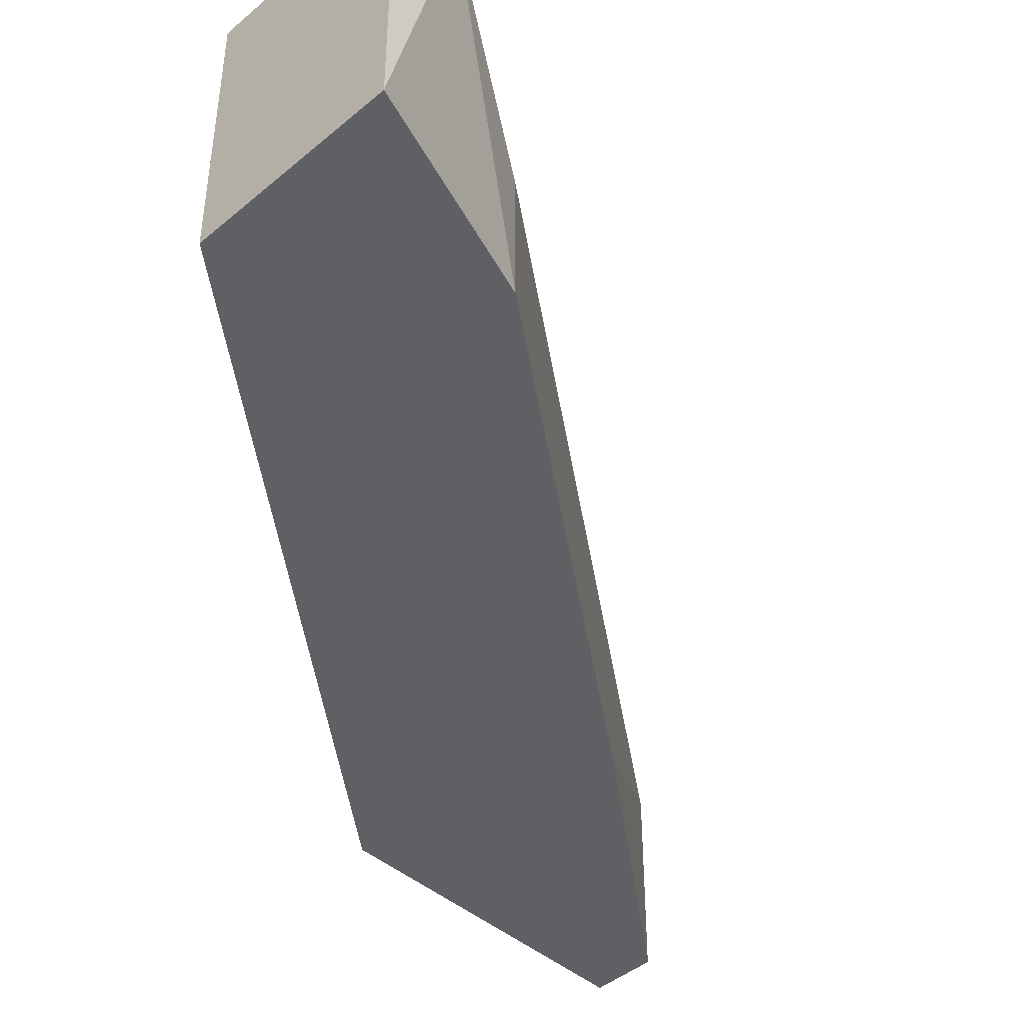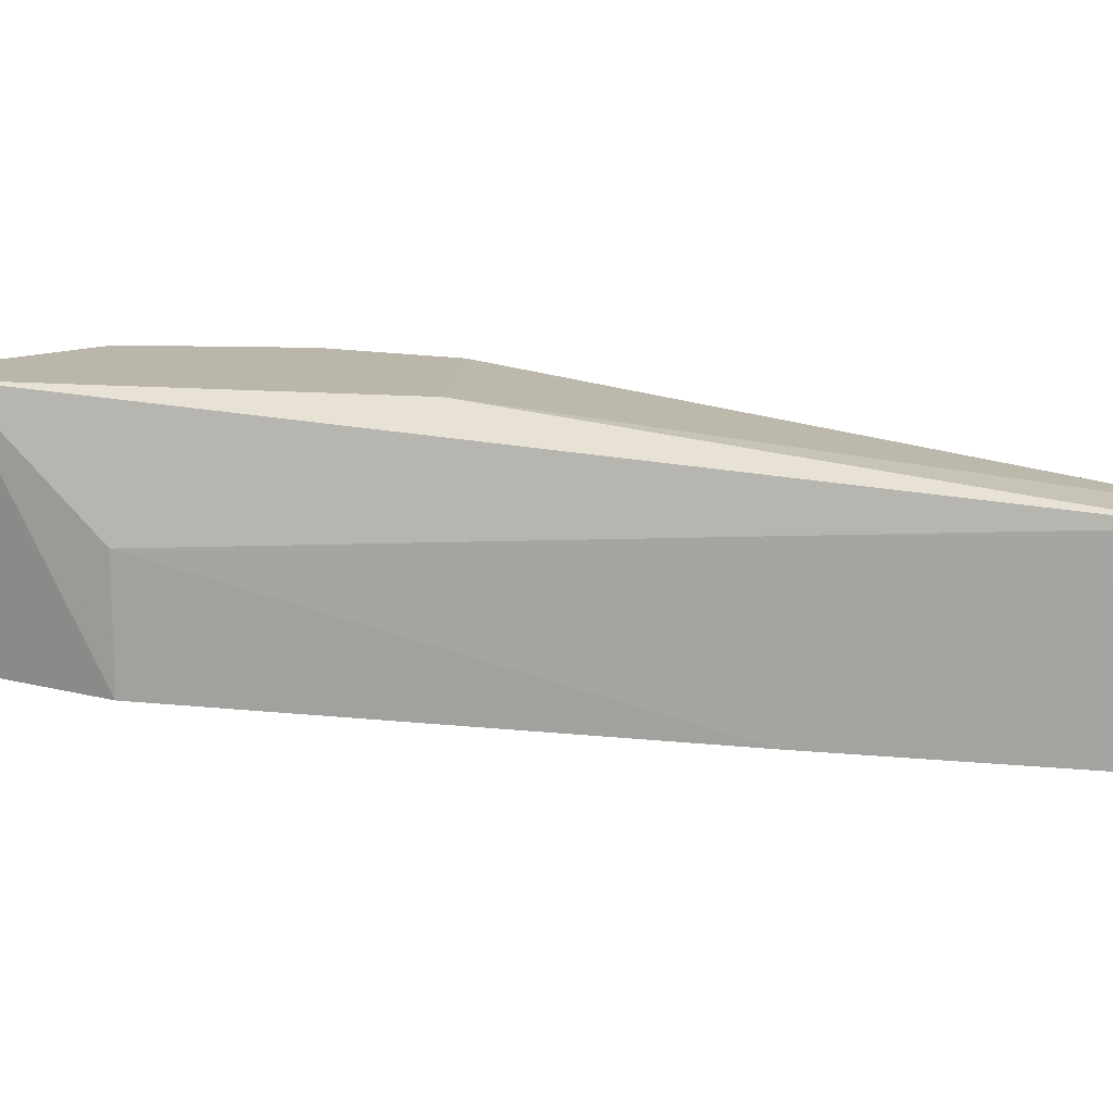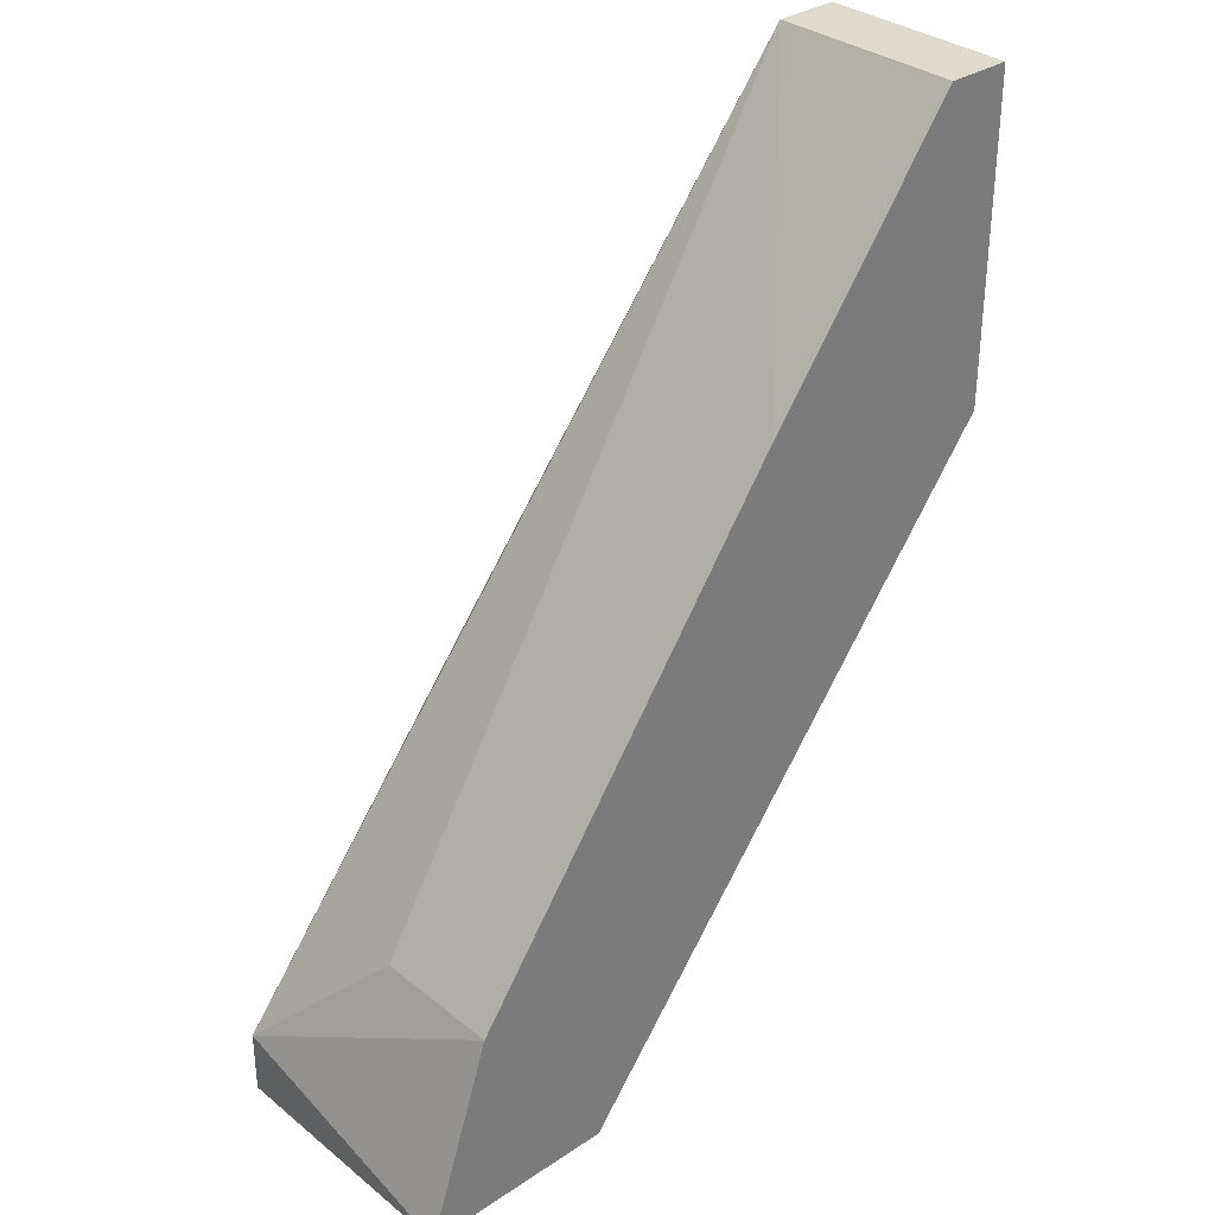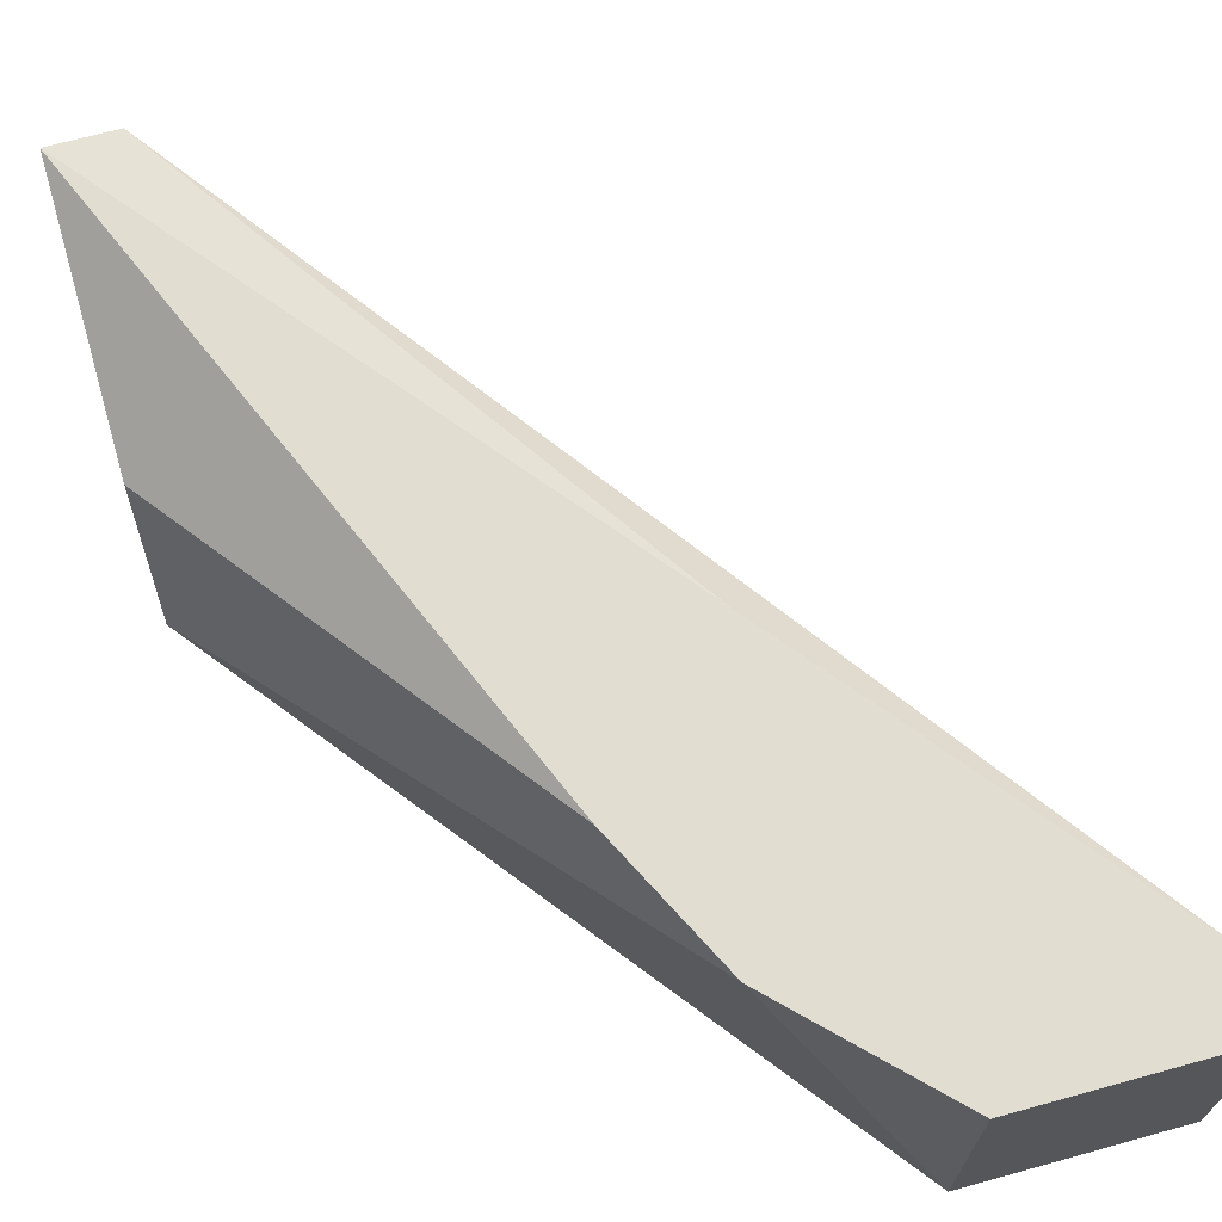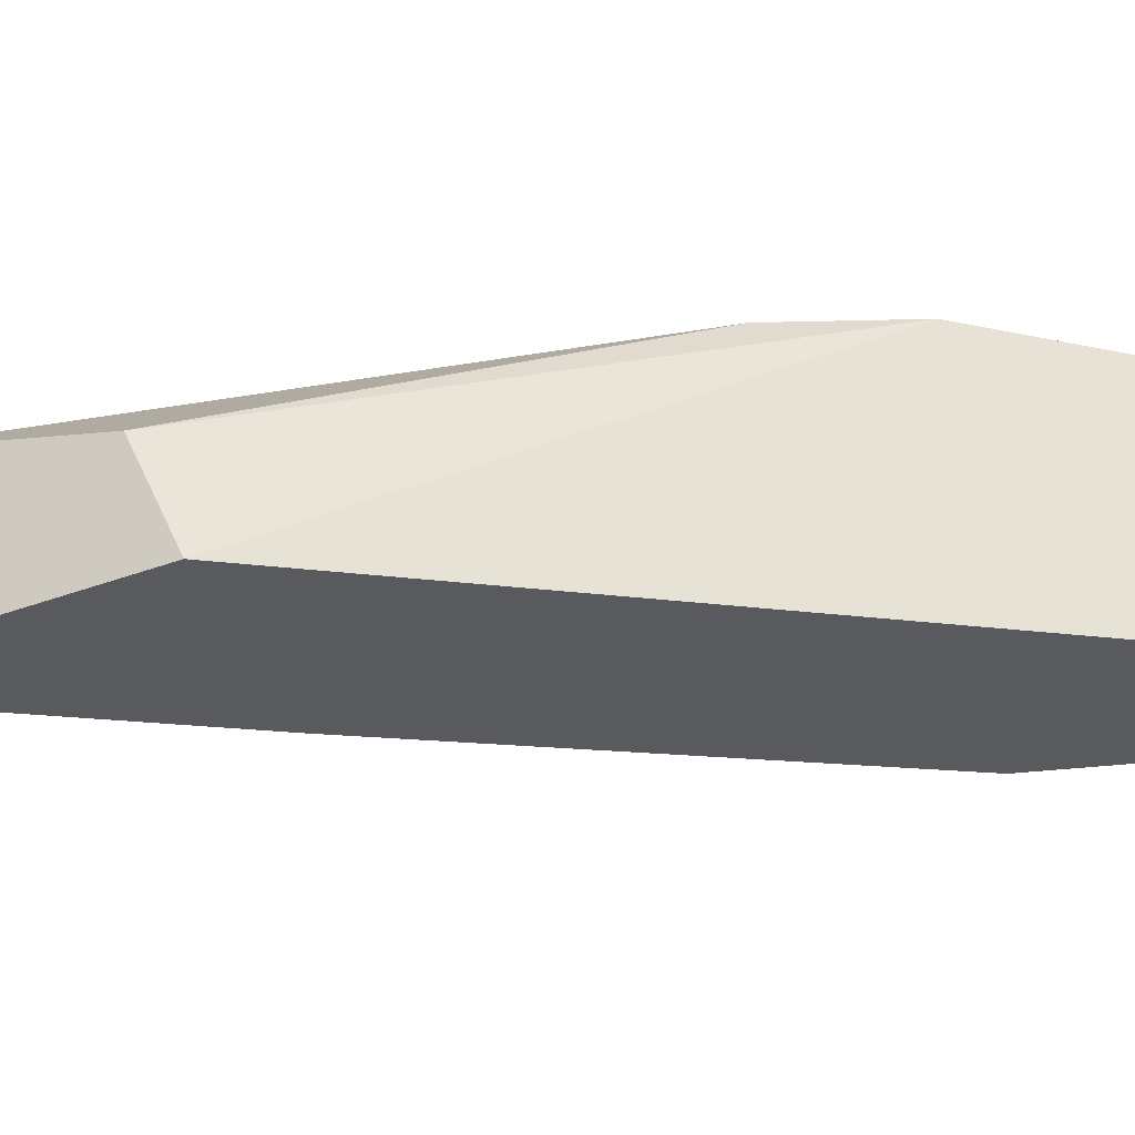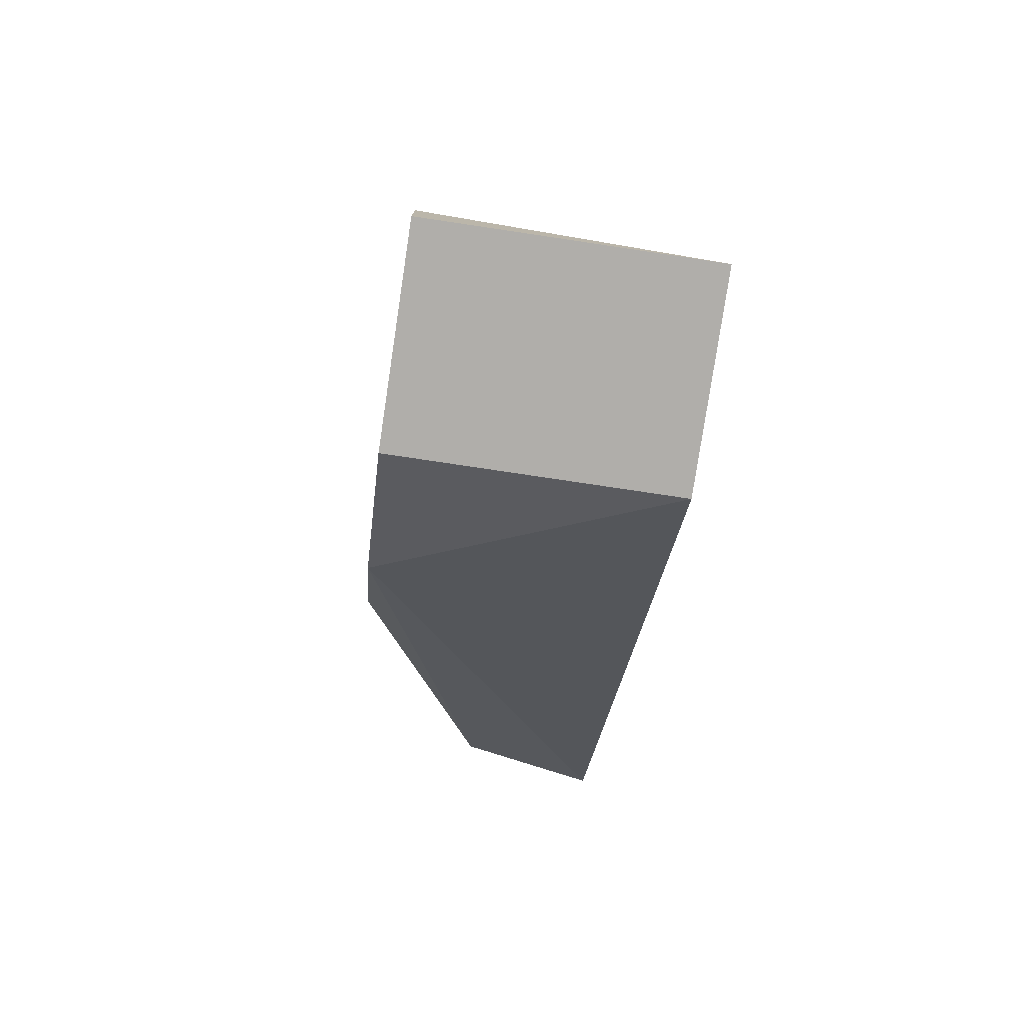
<metadata>
{"format":"obj","ext":"obj","renderer":"f3d","projection":"perspective","resolution":1024,"background":"white","views":[{"elev":-44.0,"azim":-135.4,"up":"+Y"},{"elev":13.8,"azim":-40.7,"up":"+Y"},{"elev":32.9,"azim":-42.5,"up":"+Z"},{"elev":68.8,"azim":164.6,"up":"+Y"},{"elev":-31.5,"azim":118.5,"up":"+Y"},{"elev":-77.8,"azim":-98.5,"up":"+Z"}]}
</metadata>
<code>
v -0.05414 0.004872 0.004659
v -0.06401 0.004872 0.002685
v -0.06401 0.004872 0.000714
v -0.06401 -0.003021 0.000714
v -0.05217 0.004872 0.008604
v -0.05217 -0.003021 0.02044
v -0.06203 0.000925 0.006633
v -0.06203 -0.003021 0.006633
v -0.04428 0.000925 0.02044
v -0.04428 0.002897 0.02833
v -0.04428 -0.003021 0.01846
v -0.04428 -0.003021 0.02833
v -0.05809 0.004872 0.000714
v -0.05809 -0.003021 0.000714
v -0.04625 0.002897 0.02833
v -0.04625 -0.003021 0.02833
v -0.05611 0.004872 0.01255
f 1 17 5
f 10 12 11
f 12 4 11
f 11 4 14
f 4 13 14
f 4 12 6
f 13 2 1
f 11 14 1
f 14 13 1
f 12 10 15
f 2 4 8
f 4 6 8
f 10 11 9
f 11 1 9
f 1 2 17
f 15 10 17
f 2 15 17
f 6 12 16
f 12 15 16
f 15 6 16
f 13 4 3
f 2 13 3
f 4 2 3
f 6 15 7
f 15 2 7
f 2 8 7
f 8 6 7
f 10 9 5
f 9 1 5
f 17 10 5

</code>
